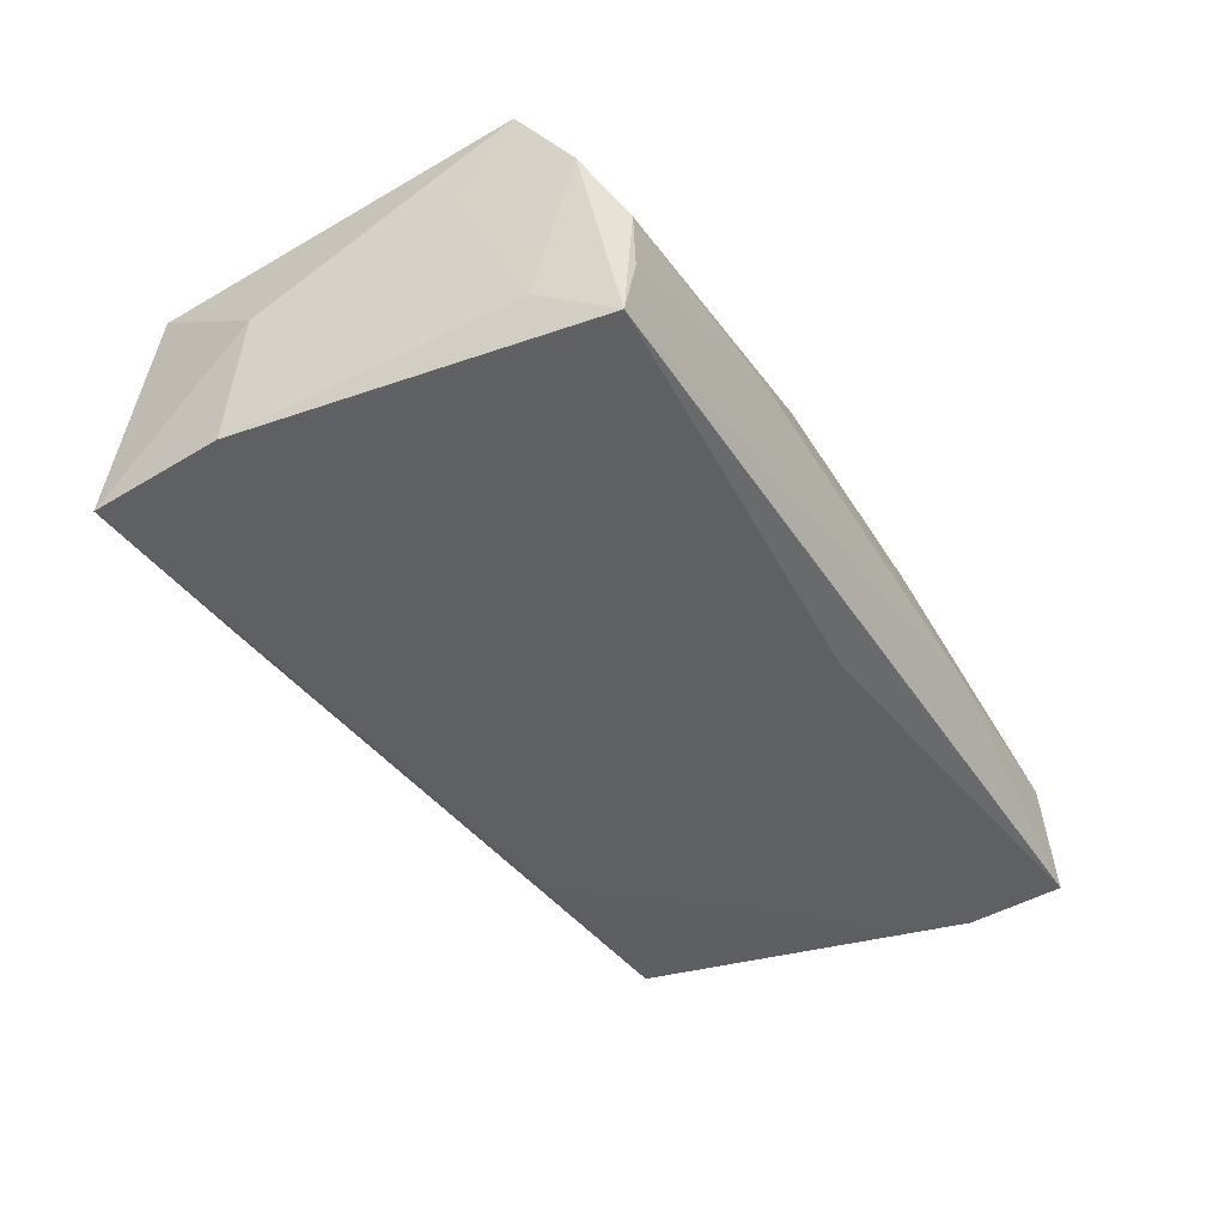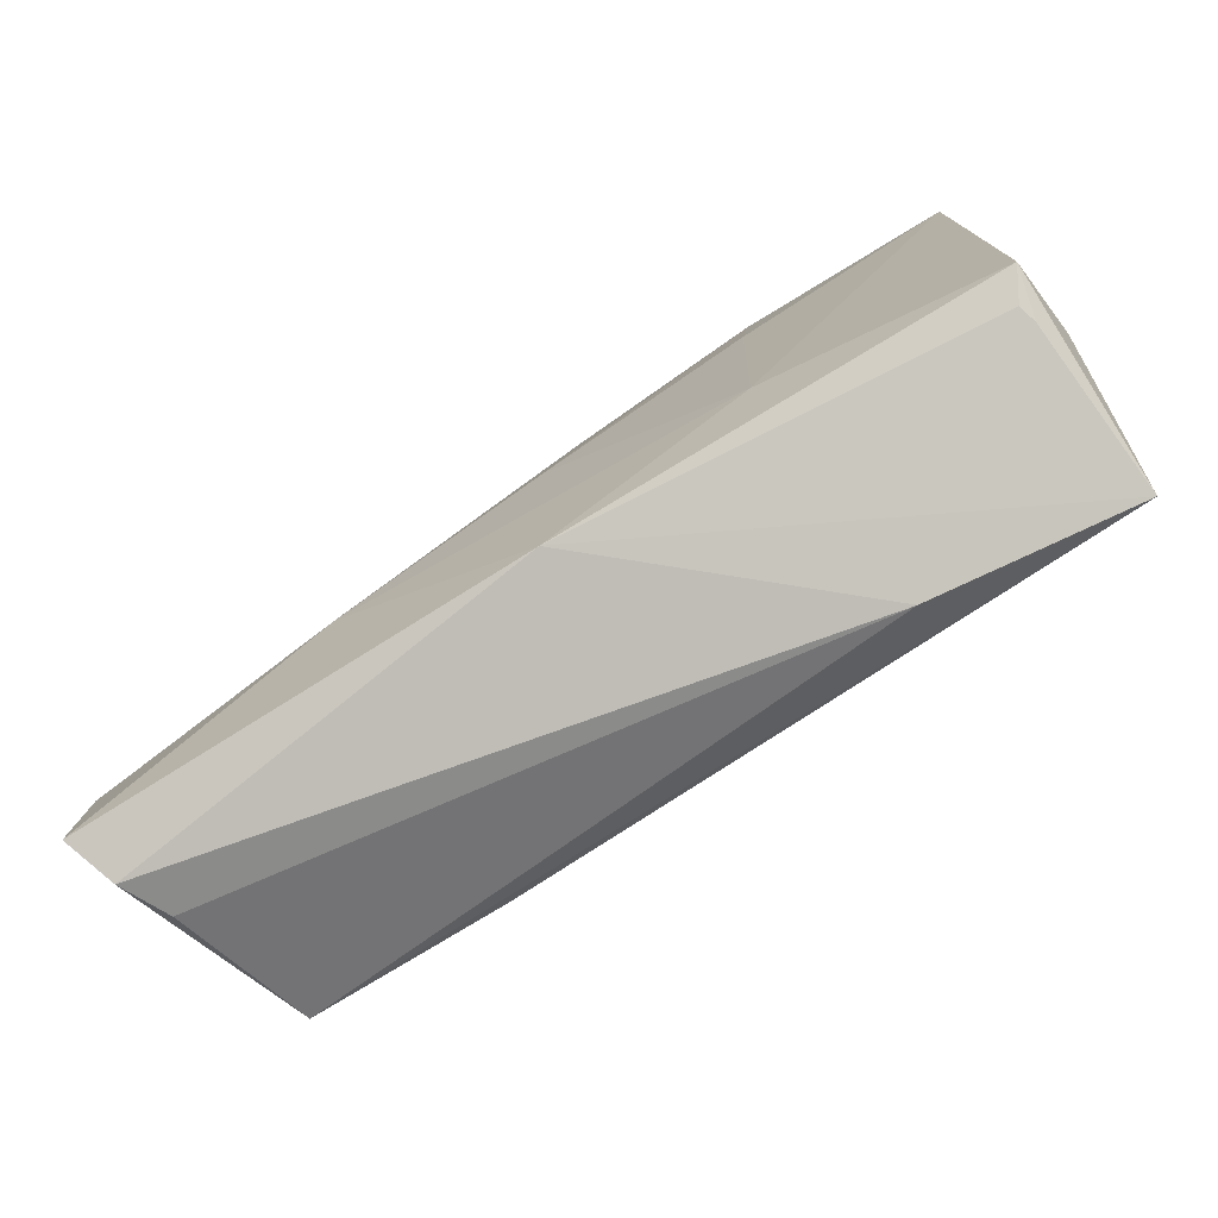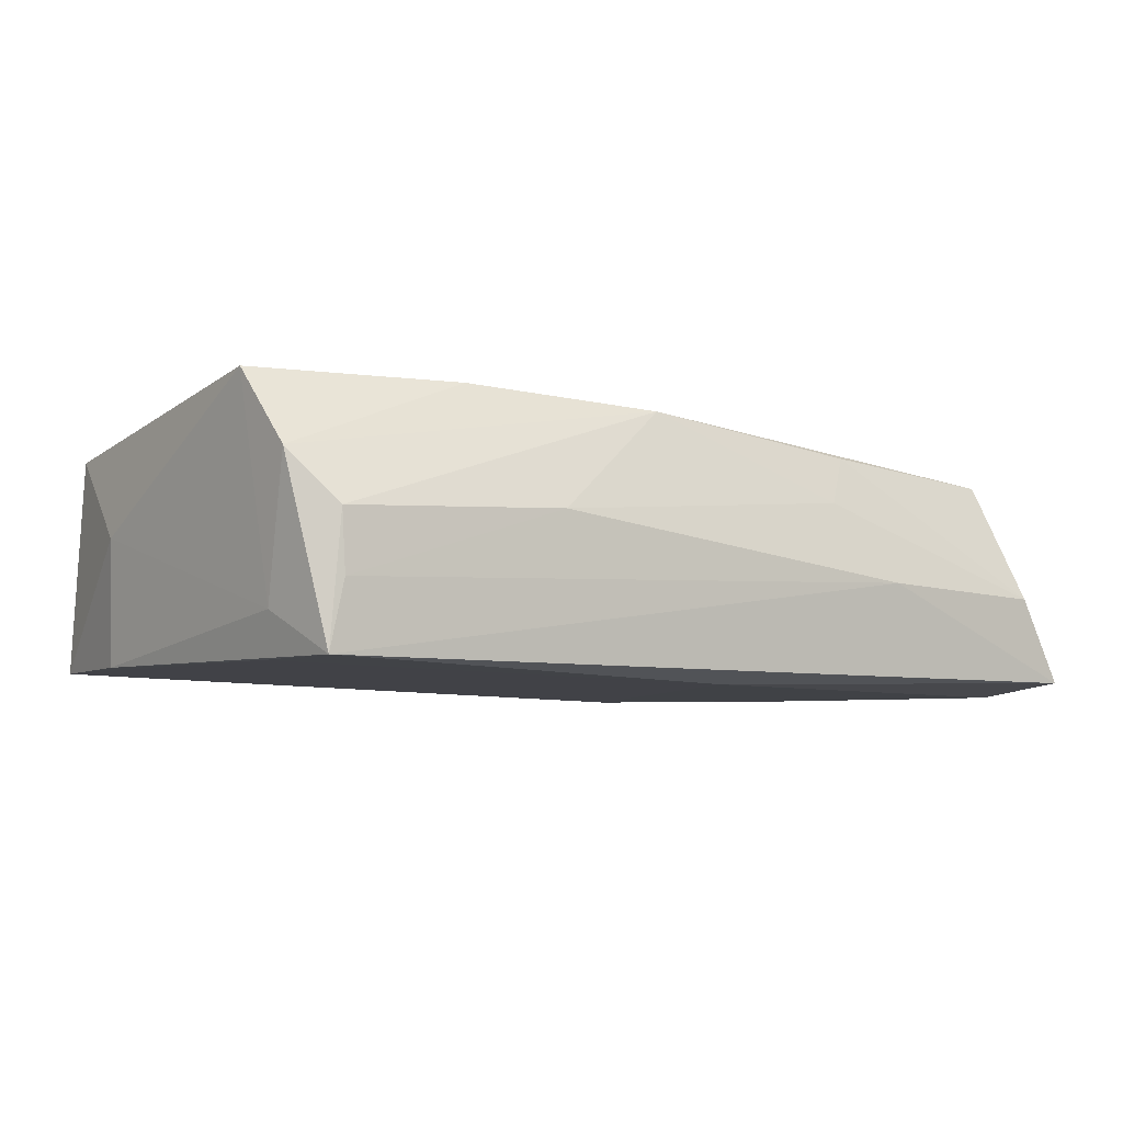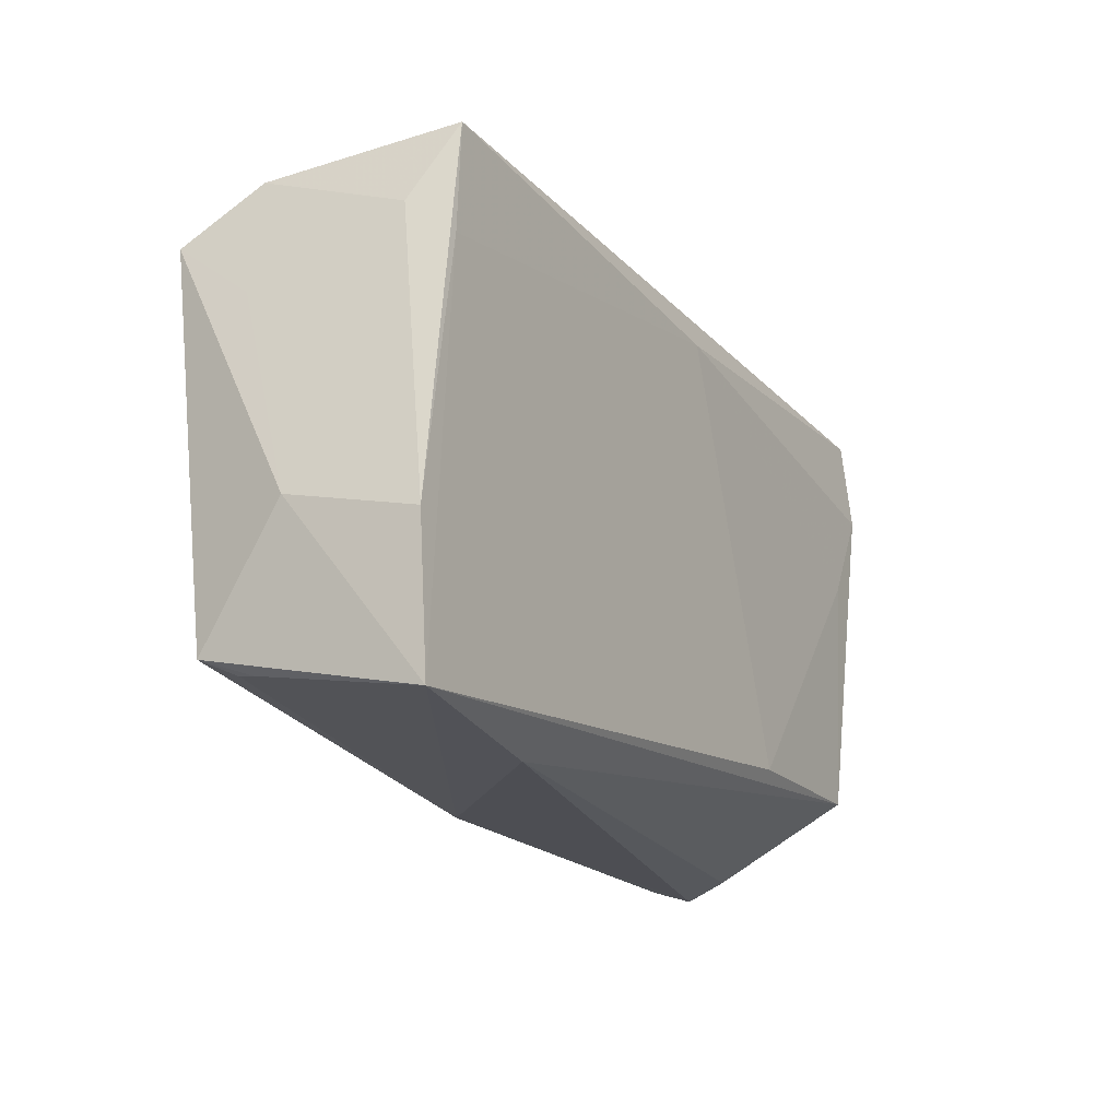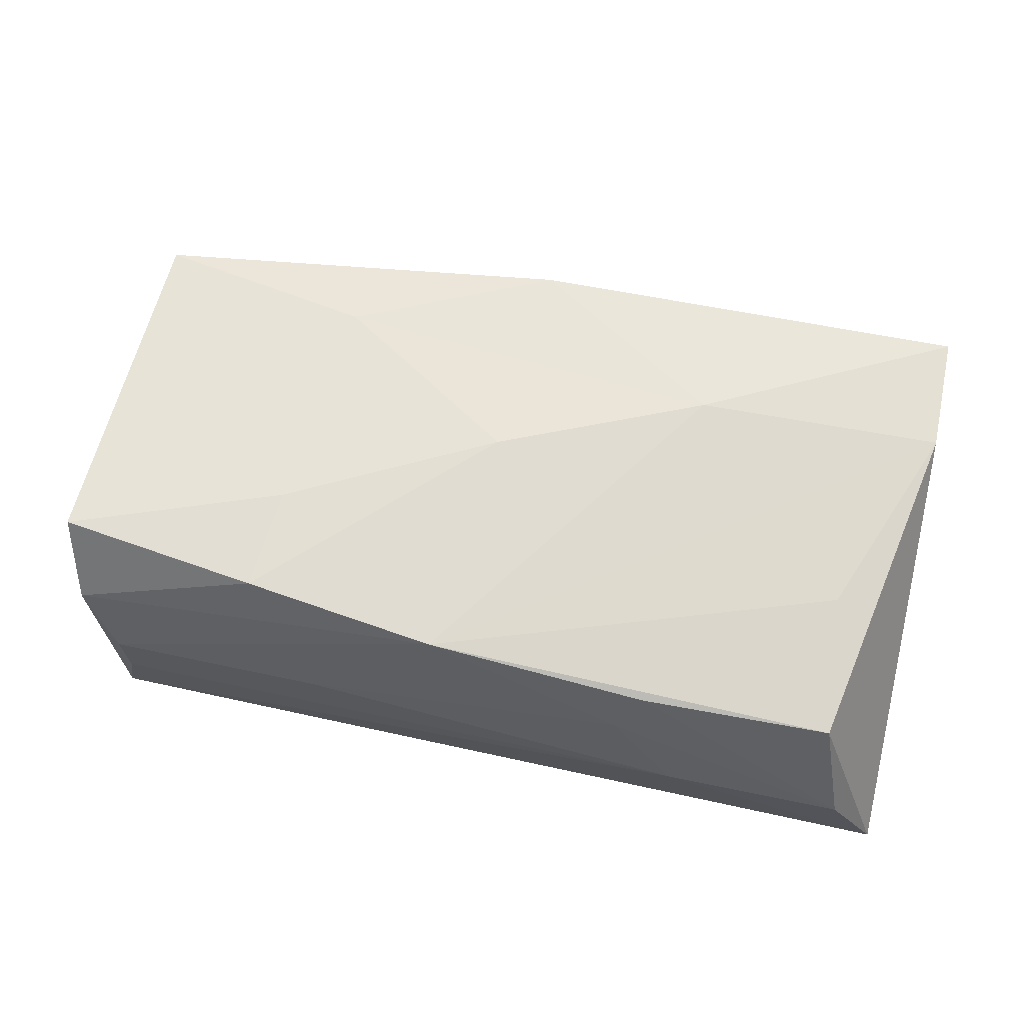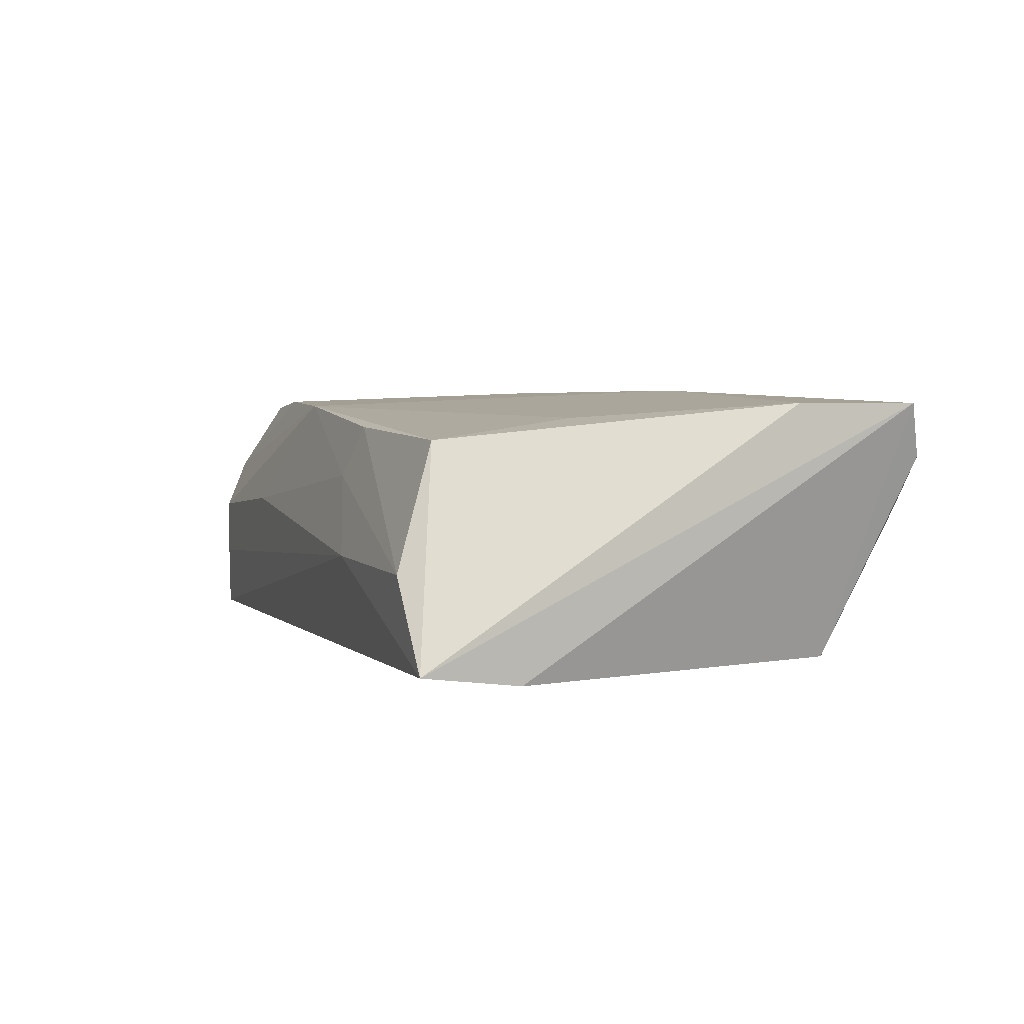
<metadata>
{"format":"obj","ext":"obj","renderer":"f3d","projection":"perspective","resolution":1024,"background":"white","views":[{"elev":-43.3,"azim":119.9,"up":"+Z"},{"elev":-79.8,"azim":32.9,"up":"+Y"},{"elev":-6.4,"azim":145.1,"up":"+Z"},{"elev":-19.1,"azim":118.3,"up":"+Y"},{"elev":65.2,"azim":-168.4,"up":"+Z"},{"elev":2.2,"azim":-110.3,"up":"+Z"}]}
</metadata>
<code>
v 0.05228 0.02584 0.006918
v -0.05459 0.01902 -0.01554
v -0.04619 -0.0218 -0.01491
v -0.01914 0.02911 0.006324
v 0.02776 -0.03153 -0.009919
v -0.04926 0.03131 -0.003767
v -0.05525 0.03063 -0.01412
v -0.04561 0.02622 0.01061
v 0.02792 0.01069 0.01668
v 0.04737 0.02942 0.0008006
v 0.05415 0.01959 0.01581
v -0.04404 0.009303 0.01313
v 0.04849 0.02903 -0.01424
v -0.02293 -0.01291 0.01695
v -0.02241 -0.02236 -0.01551
v 0.05303 -0.02452 0.01155
v -0.02211 0.02721 0.0122
v -0.04787 0.0076 -0.01554
v 0.05088 0.02034 -0.009224
v -0.05374 -0.02942 0.01489
v -0.02722 0.03147 -0.002971
v -0.0042 0.02562 -0.01554
v 0.002416 -0.002086 0.0171
v 0.04699 0.0295 -0.006372
v 0.005283 0.02638 0.0152
v -0.05129 -0.03153 0.008732
v 0.02551 -0.01814 0.01448
v 0.02044 0.0302 0.002441
v -0.04899 -0.02988 0.00279
v 0.05545 -0.01033 0.0008157
v 0.02914 0.02334 0.01628
v 0.0492 0.01641 -0.01419
v 0.05379 -0.01346 -0.0137
v 0.05085 -0.02612 0.008086
v 0.0521 -0.0302 -0.01359
v -0.05369 -0.01467 0.01481
v 0.0538 0.01293 0.007337
v 0.0007423 -0.02957 0.01391
v 0.05137 -0.02649 0.005938
f 35 39 38
f 5 3 35
f 5 38 26
f 35 38 5
f 30 35 33
f 35 32 33
f 10 1 13
f 13 33 32
f 7 8 6
f 30 11 16
f 16 35 30
f 16 39 35
f 15 32 35
f 35 3 15
f 26 3 29
f 29 5 26
f 3 5 29
f 30 33 19
f 19 1 11
f 33 13 19
f 19 13 1
f 22 2 7
f 7 13 22
f 22 13 32
f 32 15 22
f 10 13 24
f 27 16 11
f 38 16 27
f 34 38 39
f 39 16 34
f 34 16 38
f 38 27 14
f 3 2 18
f 18 15 3
f 2 22 18
f 18 22 15
f 10 24 28
f 37 11 30
f 30 19 37
f 37 19 11
f 38 14 20
f 26 38 20
f 7 2 20
f 20 3 26
f 20 2 3
f 23 14 27
f 6 4 21
f 4 28 21
f 21 28 24
f 21 24 13
f 21 13 7
f 7 6 21
f 36 20 14
f 36 8 7
f 7 20 36
f 9 27 11
f 9 23 27
f 14 23 25
f 25 36 14
f 25 28 4
f 25 1 10
f 10 28 25
f 8 36 12
f 12 25 8
f 36 25 12
f 23 9 31
f 31 25 23
f 31 9 11
f 11 1 31
f 1 25 31
f 8 25 17
f 17 25 4
f 17 6 8
f 17 4 6

</code>
